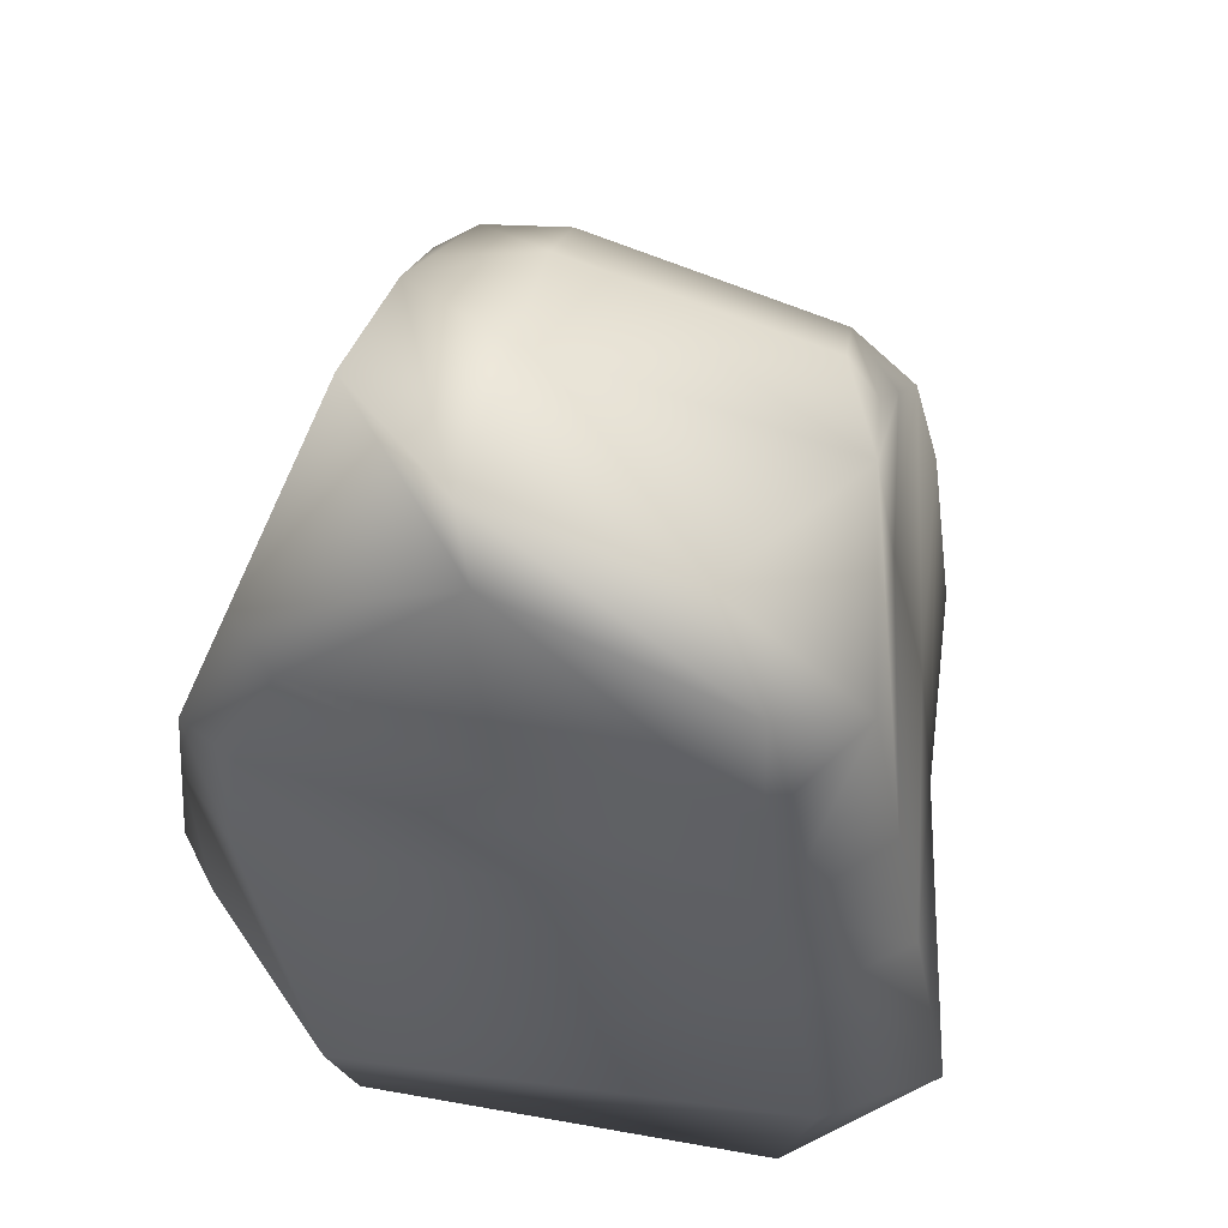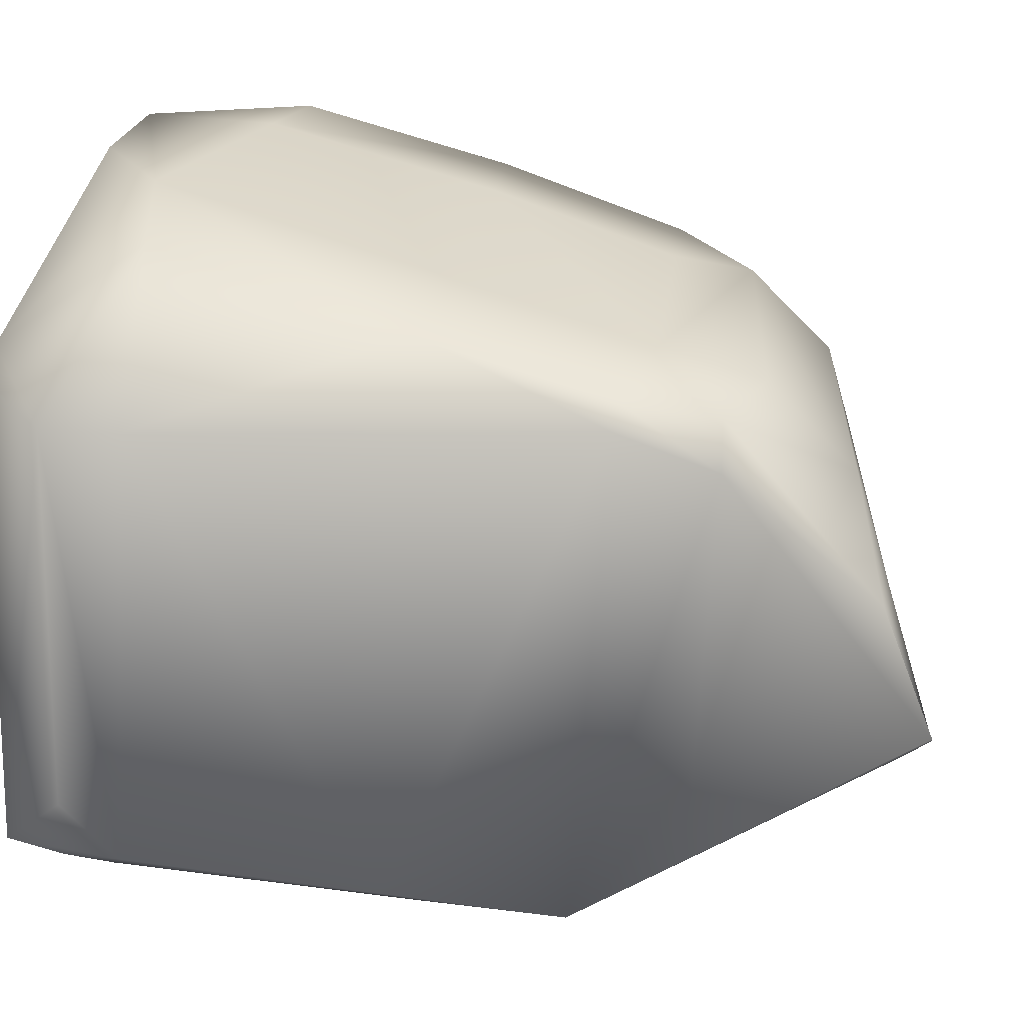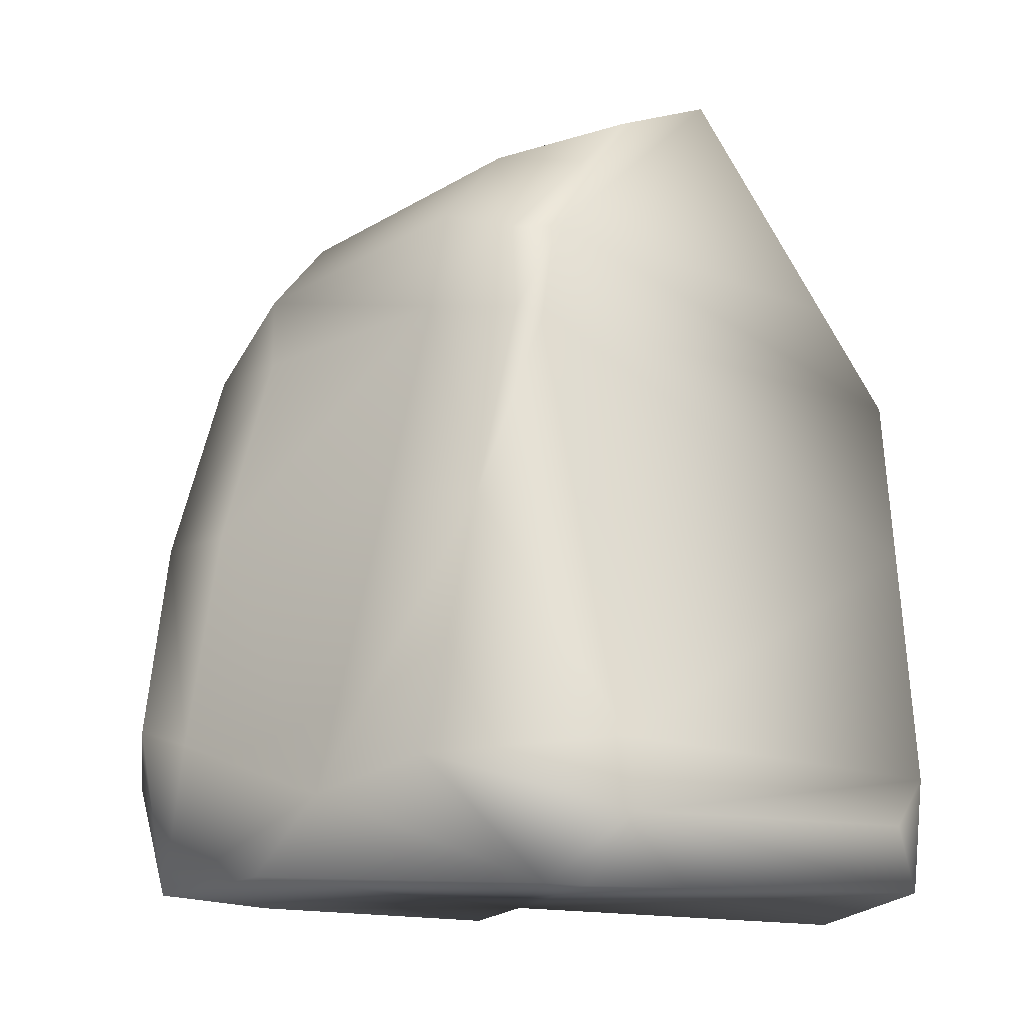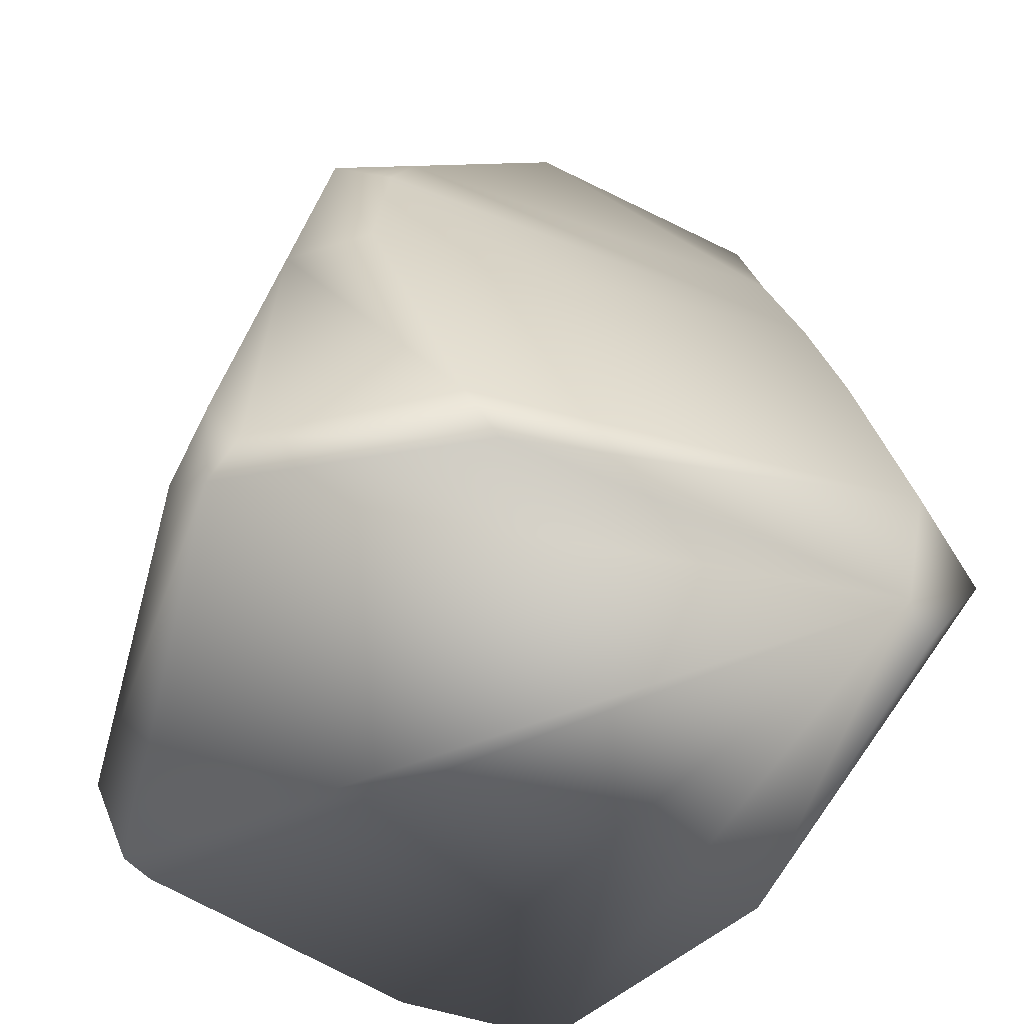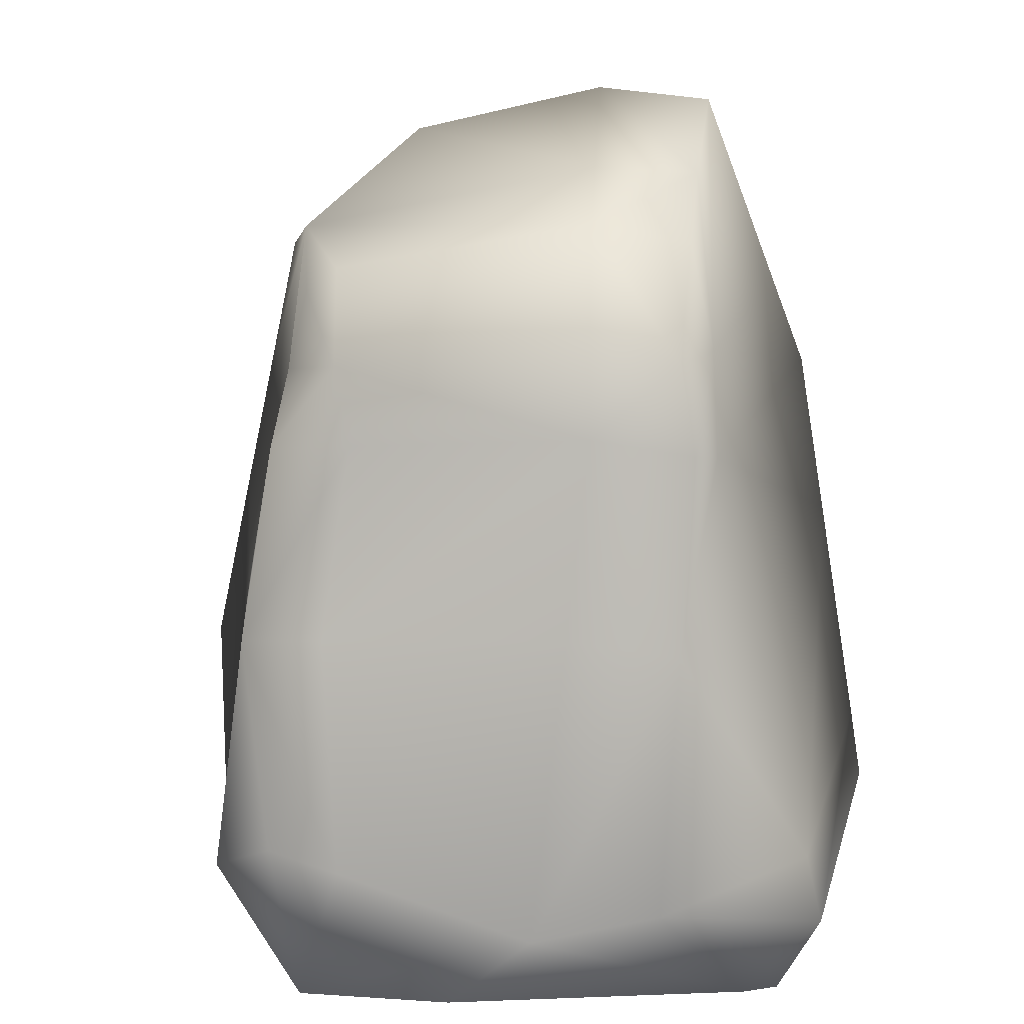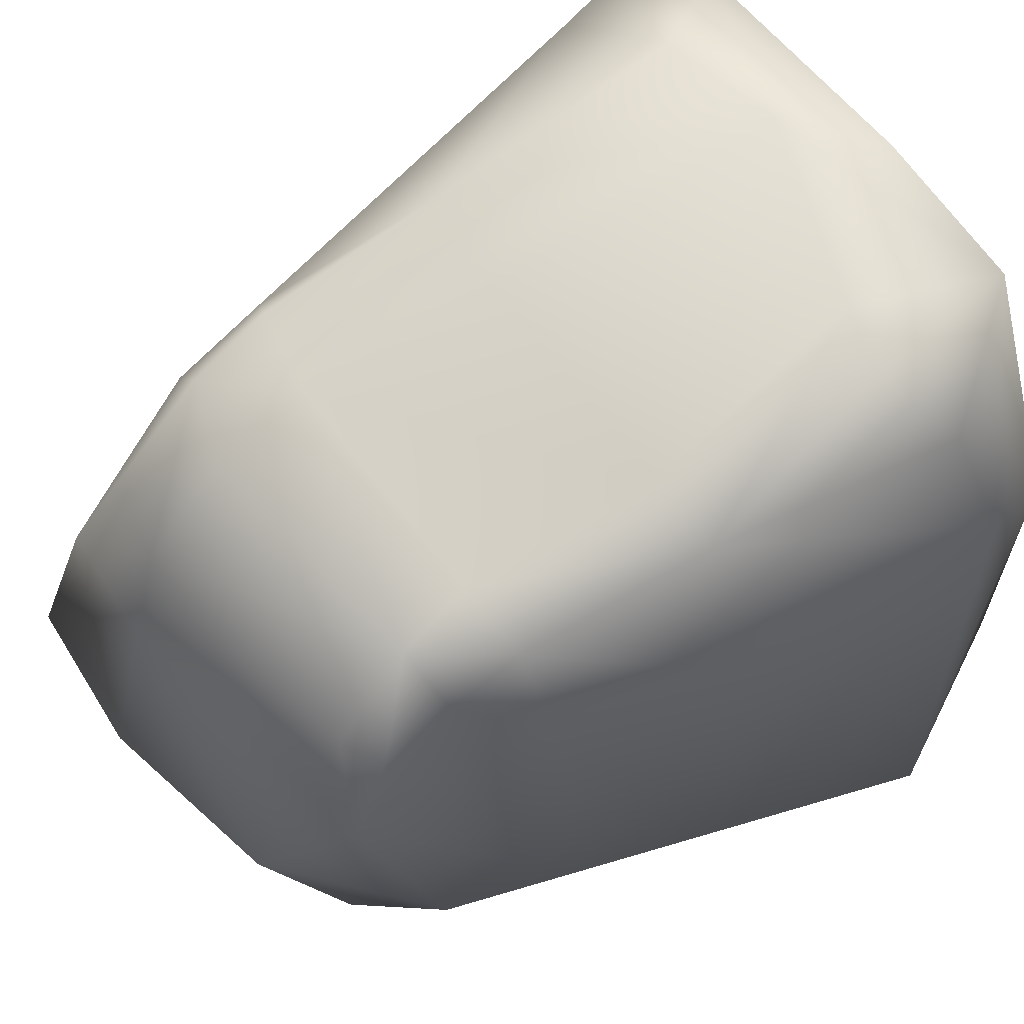
<metadata>
{"format":"obj","ext":"obj","renderer":"f3d","projection":"perspective","resolution":1024,"background":"white","views":[{"elev":61.4,"azim":-163.3,"up":"+Y"},{"elev":28.7,"azim":101.4,"up":"+Z"},{"elev":-11.3,"azim":40.7,"up":"+Y"},{"elev":-54.8,"azim":157.6,"up":"+Y"},{"elev":18.3,"azim":6.9,"up":"+Y"},{"elev":64.3,"azim":-123.6,"up":"+Z"}]}
</metadata>
<code>
v  0.0661 1.057 -0.5887
v  0.1452 1.164 -0.4543
v  0.4747 1.168 -0.2336
v  0.6707 0.58 -0.5483
v  0.5233 0.5581 -0.6628
v  -0.5746 0.8644 -0.61
v  -0.3914 1.035 -0.4298
v  -0.7805 0.6762 -0.441
v  -0.6352 0.8395 0.0836
v  -0.602 0.5539 -0.6844
v  -0.6701 0.2358 -0.7517
v  -0.8823 0.2669 -0.5109
v  -0.8549 -1.15 0.2071
v  -0.8905 -0.9778 0.2482
v  -1.118 -0.6804 -0.6728
v  -0.8428 -1.165 -0.7406
v  -0.5436 -1.142 0.8853
v  -0.7977 -0.8297 0.7532
v  -0.6361 0.3471 0.623
v  -0.4207 0.3634 0.6345
v  -0.4647 0.567 0.592
v  -0.6124 0.528 0.4745
v  -0.6125 -0.697 0.9164
v  -0.7034 -0.1598 0.7513
v  -0.121 -1.108 0.9472
v  0.1038 -0.9083 0.9555
v  -0.4227 -0.7484 0.9297
v  0.675 -1.139 0.7344
v  0.4483 -0.8235 0.9315
v  0.9391 -1.131 -0.5338
v  0.8883 -1.004 -0.6023
v  0.9671 -0.8221 -0.5367
v  0.997 -0.9591 -0.3673
v  0.878 -0.9686 0.6227
v  0.7627 -1.147 0.6828
v  0.3626 -1.197 -0.9526
v  0.452 -1.043 -0.9495
v  0.5556 0.3527 0.5881
v  0.5013 0.3664 0.6364
v  0.4783 -0.15 0.7645
v  0.6848 -0.1755 0.5972
v  0.2163 0.6864 0.597
v  0.1965 0.9215 0.3561
v  -0.4961 0.7842 0.3662
v  0.46 0.8645 0.3065
v  0.4644 1.023 0.1284
v  0.1764 1.016 0.039
v  0.5342 0.6167 0.4919
v  0.4528 0.6054 0.5975
v  -0.5884 0.7109 0.3244
v  0.833 -0.7811 0.6077
v  0.8498 -0.1697 -0.6336
v  -0.6948 0.2851 0.1852
v  -0.8158 -0.1948 0.156
v  -0.9793 -0.1232 -0.5776
v  0.2255 0.4121 0.6688
v  0.1775 -0.1094 0.782
v  0.6641 -0.1558 -0.7849
v  0.7666 0.2924 -0.7023
v  -0.4832 -0.1472 0.7589
v  -0.8474 -0.6743 -0.8697
v  -0.7615 -1.122 -0.8506
v  0.6172 0.2567 -0.7514
v  -0.7431 -0.106 -0.8036
o Big_Low2
g Big_Low2
f 1 2 3 4 5
f 2 1 6 7
f 8 9 7 6
f 8 10 11 12
f 13 14 15 16
f 17 18 14 13
f 19 20 21 22
f 18 23 24
f 17 25 26 27
f 26 25 28 29
f 30 31 32 33
f 34 35 30 33
f 36 37 31 30
f 34 29 28 35
f 38 39 40 41
f 21 42 43 44
f 43 45 46 47
f 48 49 39 38
f 48 45 49
f 9 50 44
f 46 3 2 47
f 47 2 7 9
f 9 44 43 47
f 51 32 52 41
f 29 34 51
f 32 51 34 33
f 19 22 53
f 19 53 54 24
f 53 12 55 54
f 24 54 14 18
f 9 8 12 53
f 56 39 49 42
f 26 29 40 57
f 56 42 21 20
f 52 32 31 37 58
f 40 29 51 41
f 52 59 38 41
f 40 39 56 57
f 24 60 20 19
f 60 57 56 20
f 27 60 24 23
f 60 27 26 57
f 48 38 59 4
f 8 6 10
f 10 6 1 5
f 15 61 62 16
f 5 4 59 63
f 59 52 58 63
f 11 10 5 63
f 11 63 58 64
f 37 61 64 58
f 36 62 61 37
f 11 64 55 12
f 64 61 15 55
f 55 15 14 54
f 62 36 30 35 28 25 17 13 16
f 18 17 23
f 21 44 50 22
f 22 50 9 53
f 43 42 49 45
f 48 4 3 46 45
f 17 27 23

</code>
